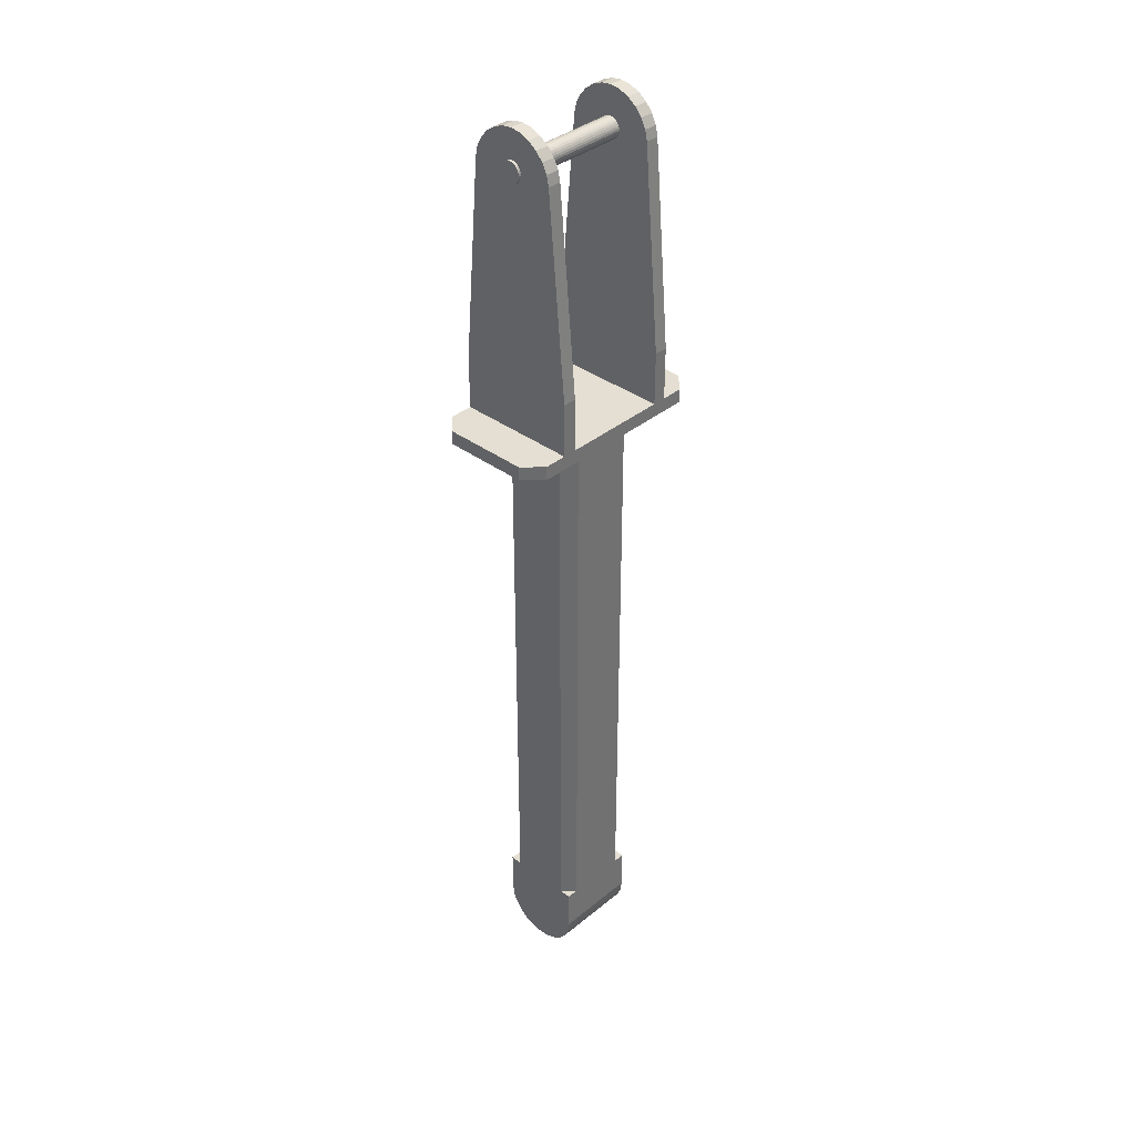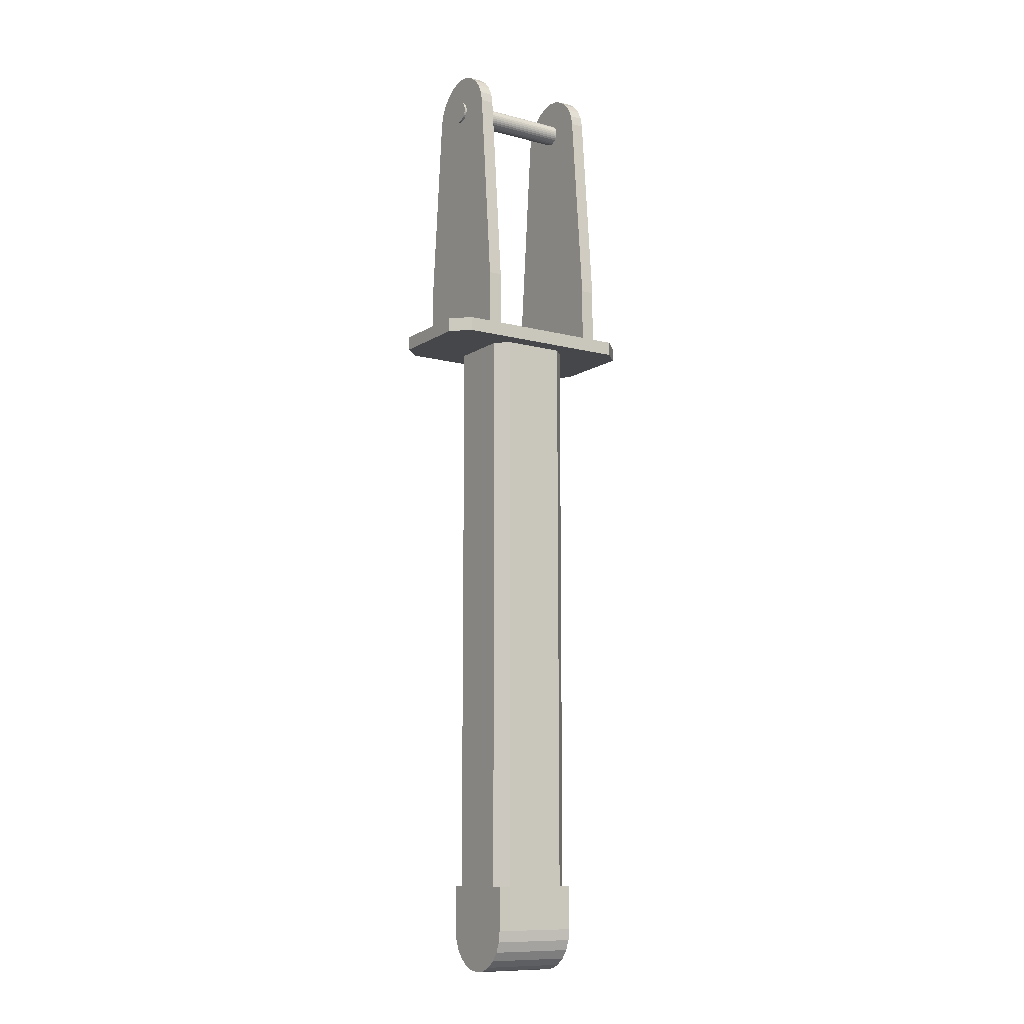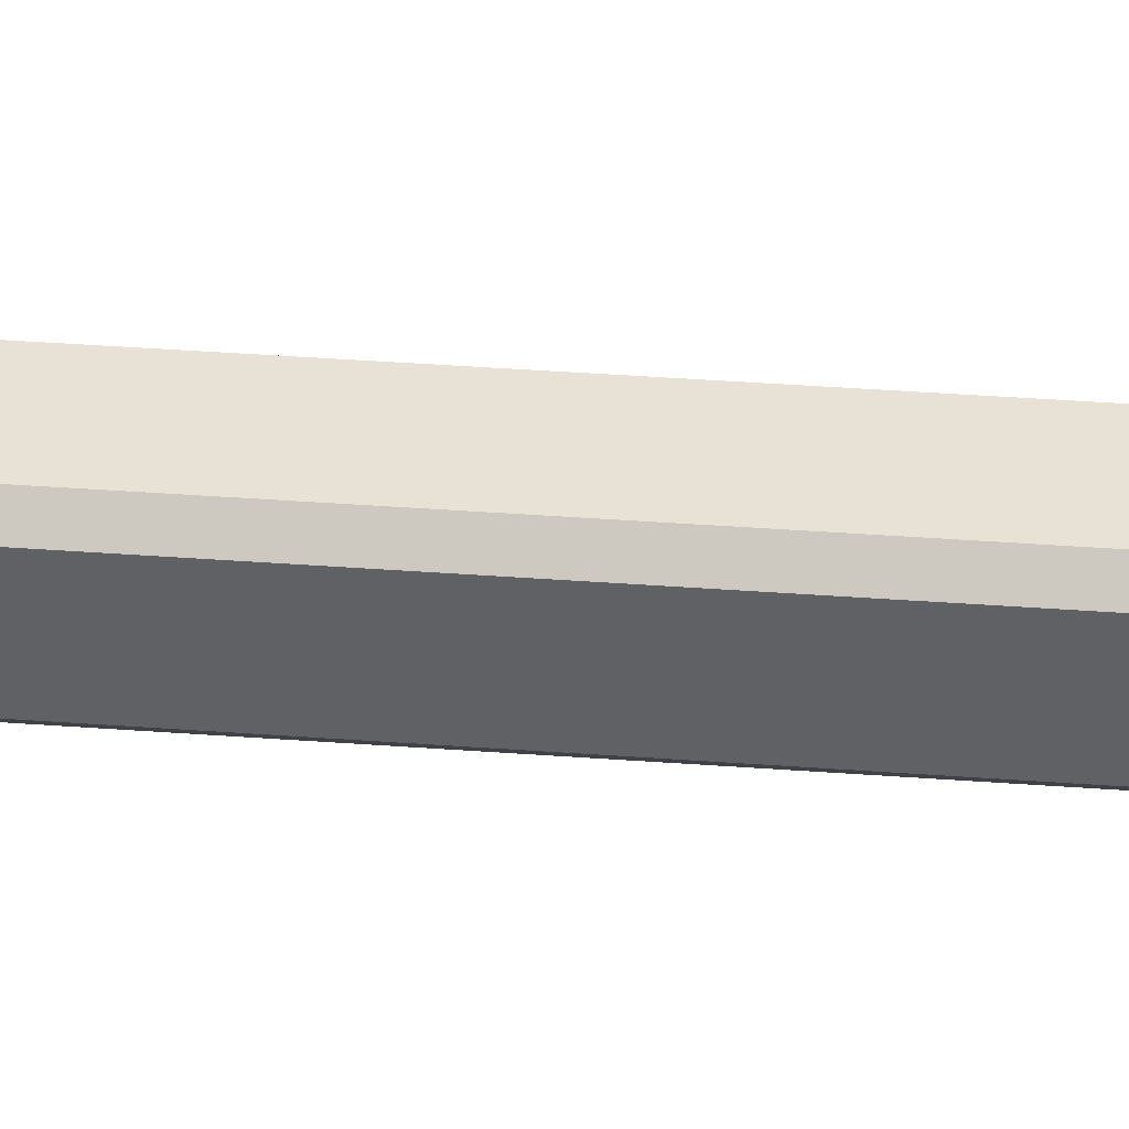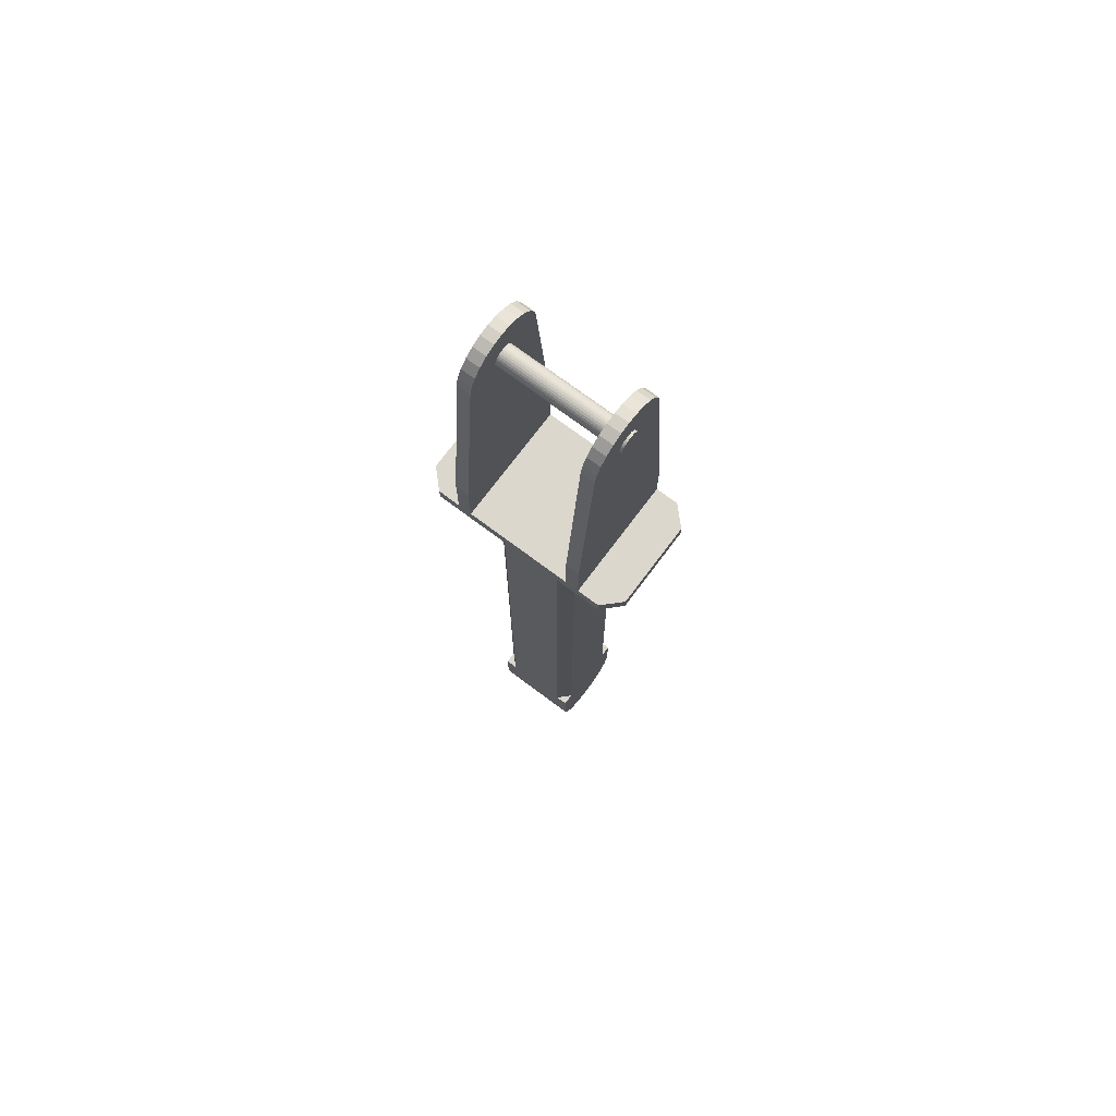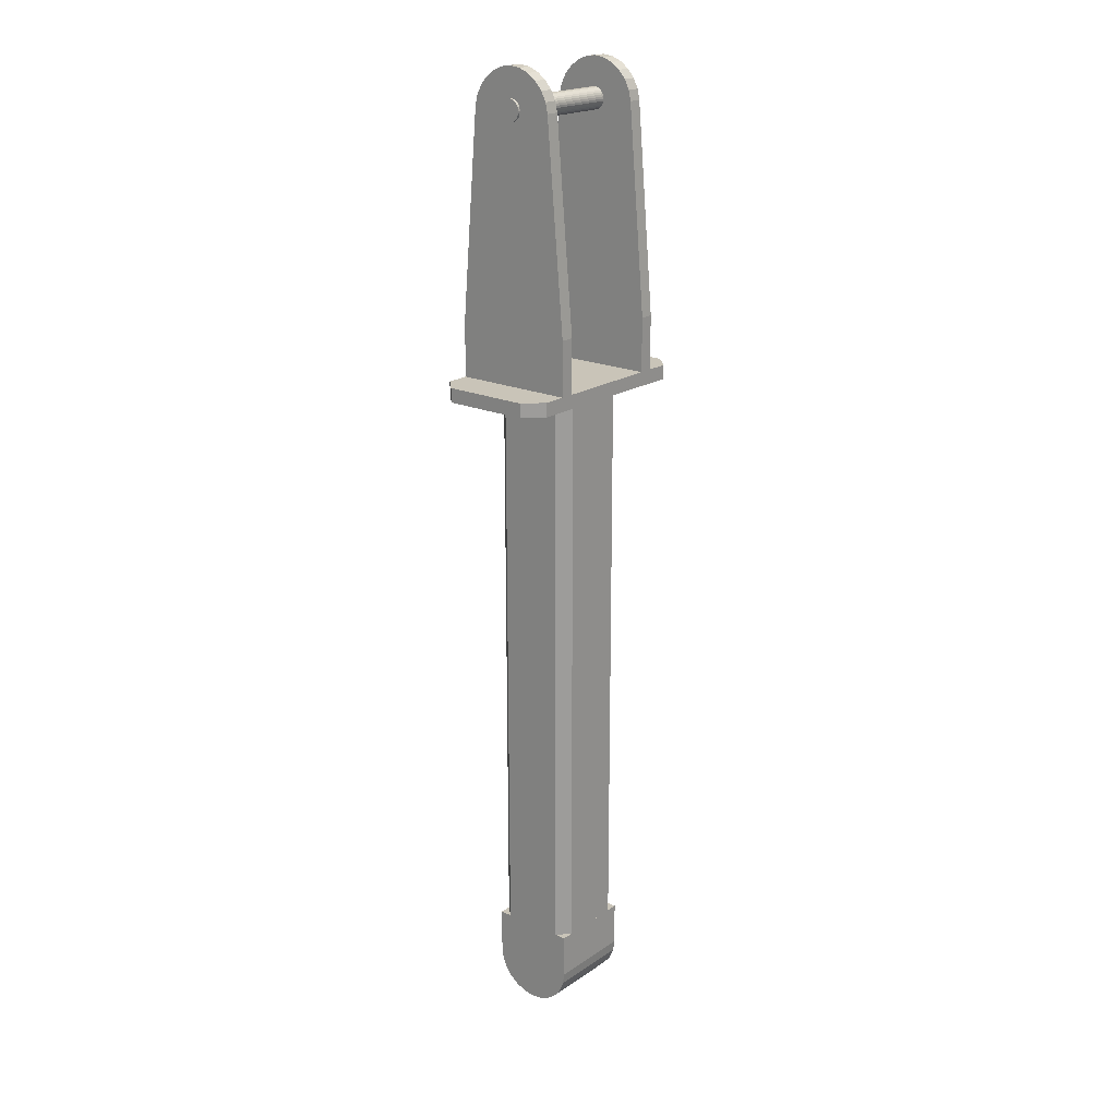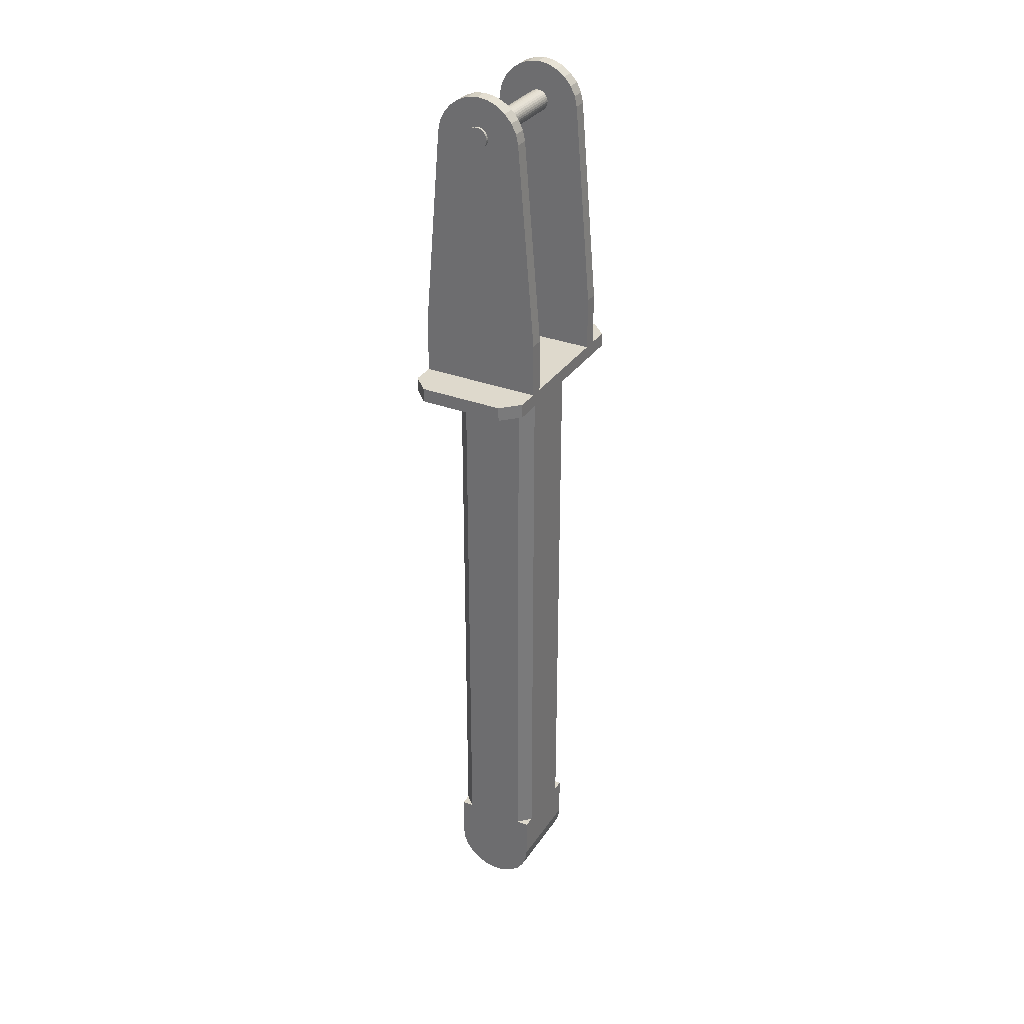
<metadata>
{"format":"obj","ext":"obj","renderer":"f3d","projection":"perspective","resolution":1024,"background":"white","views":[{"elev":36.9,"azim":-46.5,"up":"+Z"},{"elev":-10.6,"azim":-33.1,"up":"+Z"},{"elev":40.1,"azim":-84.8,"up":"+Y"},{"elev":73.2,"azim":-143.2,"up":"+Z"},{"elev":20.1,"azim":129.4,"up":"+Z"},{"elev":31.9,"azim":118.3,"up":"+Z"}]}
</metadata>
<code>
o Cube
v 0.02006 0.02 0.02014
v 0.02006 -0.02 0.02014
v -0.02006 0.02 0.02014
v -0.02006 -0.02 0.02014
v 0.02006 0 -0.02014
v 0.02006 0.02 -0.000177
v 0.02006 0.005204 -0.01946
v 0.02006 0.01002 -0.01747
v 0.02006 0.01415 -0.01429
v 0.02006 0.01733 -0.01016
v 0.02006 0.01932 -0.005344
v 0.02006 -0.02 -0.000177
v 0.02006 -0.01932 -0.005344
v 0.02006 -0.01733 -0.01016
v 0.02006 -0.01415 -0.01429
v 0.02006 -0.01002 -0.01747
v 0.02006 -0.005204 -0.01946
v -0.02006 0.02 -0.000177
v -0.02006 0 -0.02014
v -0.02006 0.01932 -0.005344
v -0.02006 0.01733 -0.01016
v -0.02006 0.01415 -0.01429
v -0.02006 0.01002 -0.01747
v -0.02006 0.005204 -0.01946
v -0.02006 -0.02 -0.000177
v -0.02006 -0.005204 -0.01946
v -0.02006 -0.01002 -0.01747
v -0.02006 -0.01415 -0.01429
v -0.02006 -0.01733 -0.01016
v -0.02006 -0.01932 -0.005344
f 12 4 25
f 1 4 2
f 26 28 30
f 18 1 6
f 5 9 11
f 25 13 12
f 13 29 14
f 29 15 14
f 28 16 15
f 27 17 16
f 6 20 18
f 20 10 21
f 10 22 21
f 9 23 22
f 8 24 23
f 7 19 24
f 19 17 26
f 12 2 4
f 1 3 4
f 25 4 3
f 3 18 25
f 18 20 19
f 25 19 30
f 20 21 22
f 22 23 24
f 24 19 22
f 19 26 30
f 22 19 20
f 26 27 28
f 28 29 30
f 19 25 18
f 18 3 1
f 2 12 1
f 12 13 5
f 1 12 6
f 13 14 15
f 15 16 17
f 17 5 13
f 5 7 9
f 7 8 9
f 9 10 11
f 11 6 5
f 6 12 5
f 13 15 17
f 25 30 13
f 13 30 29
f 29 28 15
f 28 27 16
f 27 26 17
f 6 11 20
f 20 11 10
f 10 9 22
f 9 8 23
f 8 7 24
f 7 5 19
f 19 5 17
o Cube.001
v 0.02006 -0.01442 0.02014
v 0.01448 -0.02006 0.02014
v 0.01448 -0.02006 0.2891
v 0.02006 -0.01442 0.2891
v -0.01448 -0.02006 0.02014
v -0.02006 -0.01442 0.02014
v -0.02006 -0.01442 0.2891
v -0.01448 -0.02006 0.2891
v 0.01448 0.02006 0.02014
v 0.02006 0.01442 0.02014
v 0.02006 0.01442 0.2891
v 0.01448 0.02006 0.2891
v -0.02006 0.01442 0.02014
v -0.01448 0.02006 0.02014
v -0.01448 0.02006 0.2891
v -0.02006 0.01442 0.2891
f 41 31 40
f 45 39 44
f 34 41 42
f 33 35 32
f 37 43 36
f 34 32 31
f 36 38 37
f 44 46 45
f 40 42 41
f 40 31 32
f 41 34 31
f 45 42 39
f 42 45 38
f 45 46 38
f 46 37 38
f 38 33 42
f 33 34 42
f 33 38 35
f 37 46 43
f 34 33 32
f 36 35 38
f 44 43 46
f 40 39 42
f 32 35 44
f 35 36 44
f 36 43 44
f 44 39 32
f 39 40 32
o Cube.002
v -0.05 -0.01989 0.2957
v -0.04189 -0.028 0.2957
v -0.04189 0.028 0.2957
v -0.05 0.01989 0.2957
v -0.04189 -0.028 0.2891
v -0.05 -0.01989 0.2891
v -0.05 0.01989 0.2891
v -0.04189 0.028 0.2891
v 0.04189 -0.028 0.2957
v 0.05 -0.01989 0.2957
v 0.05 0.01989 0.2957
v 0.04189 0.028 0.2957
v 0.05 -0.01989 0.2891
v 0.04189 -0.028 0.2891
v 0.04189 0.028 0.2891
v 0.05 0.01989 0.2891
f 50 47 48
f 62 56 59
f 54 58 61
f 50 52 47
f 62 59 60
f 48 52 51
f 54 50 49
f 60 56 55
f 58 62 61
f 60 48 51
f 48 55 58
f 55 56 58
f 56 57 58
f 58 49 48
f 49 50 48
f 62 57 56
f 54 49 58
f 50 53 52
f 60 51 54
f 51 52 54
f 52 53 54
f 54 61 60
f 61 62 60
f 48 47 52
f 54 53 50
f 60 59 56
f 58 57 62
f 60 55 48
o Cube.003
v 0.025 -0.028 0.2957
v 0.025 0.028 0.2957
v 0.03135 -0.028 0.2957
v 0.03135 0.028 0.2957
v 0.025 -0.028 0.3207
v 0.025 0.028 0.3207
v 0.03135 -0.028 0.3207
v 0.03135 0.028 0.3207
v 0.025 -0.02 0.4133
v 0.03135 0.02 0.4133
v 0.025 0.02 0.4133
v 0.03135 -0.02 0.4133
v 0.025 -0.01985 0.415
v 0.025 -0.01882 0.4197
v 0.025 -0.0166 0.4242
v 0.025 -0.01334 0.428
v 0.025 -0.009285 0.4309
v 0.025 -0.004692 0.4327
v 0.025 0 0.4333
v 0.025 0.01985 0.415
v 0.025 0.004692 0.4327
v 0.025 0.009285 0.4309
v 0.025 0.01334 0.428
v 0.025 0.0166 0.4242
v 0.025 0.01882 0.4197
v 0.03135 -0.01985 0.415
v 0.03135 -0.004692 0.4327
v 0.03135 -0.009285 0.4309
v 0.03135 -0.01334 0.428
v 0.03135 -0.0166 0.4242
v 0.03135 -0.01882 0.4197
v 0.03135 0.01985 0.415
v 0.03135 0 0.4333
v 0.03135 0.01882 0.4197
v 0.03135 0.0166 0.4242
v 0.03135 0.01334 0.428
v 0.03135 0.009285 0.4309
v 0.03135 0.004692 0.4327
f 68 63 67
f 64 65 63
f 71 88 75
f 73 94 72
f 92 88 97
f 64 70 66
f 63 69 67
f 66 69 65
f 73 67 71
f 68 72 70
f 69 71 67
f 70 74 69
f 75 93 76
f 76 92 77
f 77 91 78
f 91 79 78
f 79 89 80
f 82 96 94
f 87 97 96
f 86 98 97
f 98 84 99
f 84 100 99
f 83 95 100
f 82 75 86
f 80 95 81
f 68 64 63
f 64 66 65
f 71 74 88
f 73 82 94
f 88 74 72
f 72 94 88
f 94 96 97
f 88 92 93
f 97 98 92
f 94 97 88
f 98 99 90
f 99 100 89
f 100 95 89
f 89 90 99
f 90 91 98
f 91 92 98
f 64 68 70
f 63 65 69
f 66 70 69
f 73 68 67
f 68 73 72
f 69 74 71
f 70 72 74
f 75 88 93
f 76 93 92
f 77 92 91
f 91 90 79
f 79 90 89
f 82 87 96
f 87 86 97
f 86 85 98
f 98 85 84
f 84 83 100
f 83 81 95
f 71 75 73
f 75 76 77
f 73 75 82
f 77 78 85
f 78 79 85
f 79 80 84
f 85 79 84
f 80 81 83
f 83 84 80
f 85 86 77
f 86 87 82
f 75 77 86
f 80 89 95
o Cube.004
v -0.03135 -0.028 0.2957
v -0.03135 0.028 0.2957
v -0.025 -0.028 0.2957
v -0.025 0.028 0.2957
v -0.03135 -0.028 0.3207
v -0.03135 0.028 0.3207
v -0.025 -0.028 0.3207
v -0.025 0.028 0.3207
v -0.03135 -0.02 0.4133
v -0.025 0.02 0.4133
v -0.03135 0.02 0.4133
v -0.025 -0.02 0.4133
v -0.03135 -0.01985 0.415
v -0.03135 -0.01882 0.4197
v -0.03135 -0.0166 0.4242
v -0.03135 -0.01334 0.428
v -0.03135 -0.009285 0.4309
v -0.03135 -0.004692 0.4327
v -0.03135 0 0.4333
v -0.03135 0.01985 0.415
v -0.03135 0.004692 0.4327
v -0.03135 0.009285 0.4309
v -0.03135 0.01334 0.428
v -0.03135 0.0166 0.4242
v -0.03135 0.01882 0.4197
v -0.025 -0.01985 0.415
v -0.025 -0.004692 0.4327
v -0.025 -0.009285 0.4309
v -0.025 -0.01334 0.428
v -0.025 -0.0166 0.4242
v -0.025 -0.01882 0.4197
v -0.025 0.01985 0.415
v -0.025 0 0.4333
v -0.025 0.01882 0.4197
v -0.025 0.0166 0.4242
v -0.025 0.01334 0.428
v -0.025 0.009285 0.4309
v -0.025 0.004692 0.4327
f 106 101 105
f 102 103 101
f 109 126 113
f 111 132 110
f 130 126 135
f 102 108 104
f 101 107 105
f 104 107 103
f 111 105 109
f 106 110 108
f 107 109 105
f 108 112 107
f 113 131 114
f 114 130 115
f 115 129 116
f 129 117 116
f 117 127 118
f 120 134 132
f 125 135 134
f 124 136 135
f 136 122 137
f 122 138 137
f 121 133 138
f 120 113 124
f 118 133 119
f 106 102 101
f 102 104 103
f 109 112 126
f 111 120 132
f 126 112 110
f 110 132 126
f 132 134 135
f 126 130 131
f 135 136 130
f 132 135 126
f 136 137 128
f 137 138 127
f 138 133 127
f 127 128 137
f 128 129 136
f 129 130 136
f 102 106 108
f 101 103 107
f 104 108 107
f 111 106 105
f 106 111 110
f 107 112 109
f 108 110 112
f 113 126 131
f 114 131 130
f 115 130 129
f 129 128 117
f 117 128 127
f 120 125 134
f 125 124 135
f 124 123 136
f 136 123 122
f 122 121 138
f 121 119 133
f 109 113 111
f 113 114 115
f 111 113 120
f 115 116 123
f 116 117 123
f 117 118 122
f 123 117 122
f 118 119 121
f 121 122 118
f 123 124 115
f 124 125 120
f 113 115 124
f 118 127 133
o Cylinder
v -0.0325 0 0.41
v 0.0325 -0 0.41
v -0.0325 -0.000975 0.4101
v 0.0325 -0.000975 0.4101
v -0.0325 -0.001913 0.4104
v 0.0325 -0.001913 0.4104
v -0.0325 -0.002778 0.4108
v 0.0325 -0.002778 0.4108
v -0.0325 -0.003536 0.4115
v 0.0325 -0.003536 0.4115
v -0.0325 -0.004157 0.4122
v 0.0325 -0.004157 0.4122
v -0.0325 -0.004619 0.4131
v 0.0325 -0.004619 0.4131
v -0.0325 -0.004904 0.414
v 0.0325 -0.004904 0.414
v -0.0325 -0.005 0.415
v 0.0325 -0.005 0.415
v -0.0325 -0.004904 0.416
v 0.0325 -0.004904 0.416
v -0.0325 -0.004619 0.4169
v 0.0325 -0.004619 0.4169
v -0.0325 -0.004157 0.4178
v 0.0325 -0.004157 0.4178
v -0.0325 -0.003536 0.4185
v 0.0325 -0.003536 0.4185
v -0.0325 -0.002778 0.4192
v 0.0325 -0.002778 0.4192
v -0.0325 -0.001913 0.4196
v 0.0325 -0.001913 0.4196
v -0.0325 -0.000975 0.4199
v 0.0325 -0.000975 0.4199
v -0.0325 0 0.42
v 0.0325 -0 0.42
v -0.0325 0.000975 0.4199
v 0.0325 0.000975 0.4199
v -0.0325 0.001913 0.4196
v 0.0325 0.001913 0.4196
v -0.0325 0.002778 0.4192
v 0.0325 0.002778 0.4192
v -0.0325 0.003536 0.4185
v 0.0325 0.003536 0.4185
v -0.0325 0.004157 0.4178
v 0.0325 0.004157 0.4178
v -0.0325 0.004619 0.4169
v 0.0325 0.004619 0.4169
v -0.0325 0.004904 0.416
v 0.0325 0.004904 0.416
v -0.0325 0.005 0.415
v 0.0325 0.005 0.415
v -0.0325 0.004904 0.414
v 0.0325 0.004904 0.414
v -0.0325 0.004619 0.4131
v 0.0325 0.004619 0.4131
v -0.0325 0.004157 0.4122
v 0.0325 0.004157 0.4122
v -0.0325 0.003536 0.4115
v 0.0325 0.003536 0.4115
v -0.0325 0.002778 0.4108
v 0.0325 0.002778 0.4108
v -0.0325 0.001913 0.4104
v 0.0325 0.001913 0.4104
v -0.0325 0.000975 0.4101
v 0.0325 0.000975 0.4101
f 140 141 139
f 142 143 141
f 144 145 143
f 146 147 145
f 148 149 147
f 150 151 149
f 152 153 151
f 154 155 153
f 156 157 155
f 158 159 157
f 160 161 159
f 162 163 161
f 164 165 163
f 166 167 165
f 168 169 167
f 170 171 169
f 172 173 171
f 174 175 173
f 176 177 175
f 178 179 177
f 180 181 179
f 182 183 181
f 184 185 183
f 186 187 185
f 188 189 187
f 190 191 189
f 192 193 191
f 194 195 193
f 196 197 195
f 198 199 197
f 192 176 160
f 200 201 199
f 202 139 201
f 153 169 185
f 140 142 141
f 142 144 143
f 144 146 145
f 146 148 147
f 148 150 149
f 150 152 151
f 152 154 153
f 154 156 155
f 156 158 157
f 158 160 159
f 160 162 161
f 162 164 163
f 164 166 165
f 166 168 167
f 168 170 169
f 170 172 171
f 172 174 173
f 174 176 175
f 176 178 177
f 178 180 179
f 180 182 181
f 182 184 183
f 184 186 185
f 186 188 187
f 188 190 189
f 190 192 191
f 192 194 193
f 194 196 195
f 196 198 197
f 198 200 199
f 144 142 200
f 142 140 200
f 140 202 200
f 200 198 196
f 196 194 200
f 194 192 200
f 192 190 188
f 188 186 184
f 184 182 180
f 180 178 176
f 176 174 172
f 172 170 168
f 168 166 164
f 164 162 160
f 160 158 156
f 156 154 152
f 152 150 148
f 148 146 144
f 192 188 176
f 188 184 176
f 184 180 176
f 176 172 168
f 168 164 176
f 164 160 176
f 160 156 144
f 156 152 144
f 152 148 144
f 144 200 192
f 144 192 160
f 200 202 201
f 202 140 139
f 201 139 141
f 141 143 145
f 145 147 149
f 149 151 153
f 153 155 157
f 157 159 161
f 161 163 165
f 165 167 169
f 169 171 173
f 173 175 177
f 177 179 181
f 181 183 185
f 185 187 189
f 189 191 185
f 191 193 185
f 193 195 197
f 197 199 193
f 199 201 193
f 201 141 153
f 141 145 153
f 145 149 153
f 153 157 161
f 161 165 153
f 165 169 153
f 169 173 185
f 173 177 185
f 177 181 185
f 185 193 201
f 201 153 185

</code>
